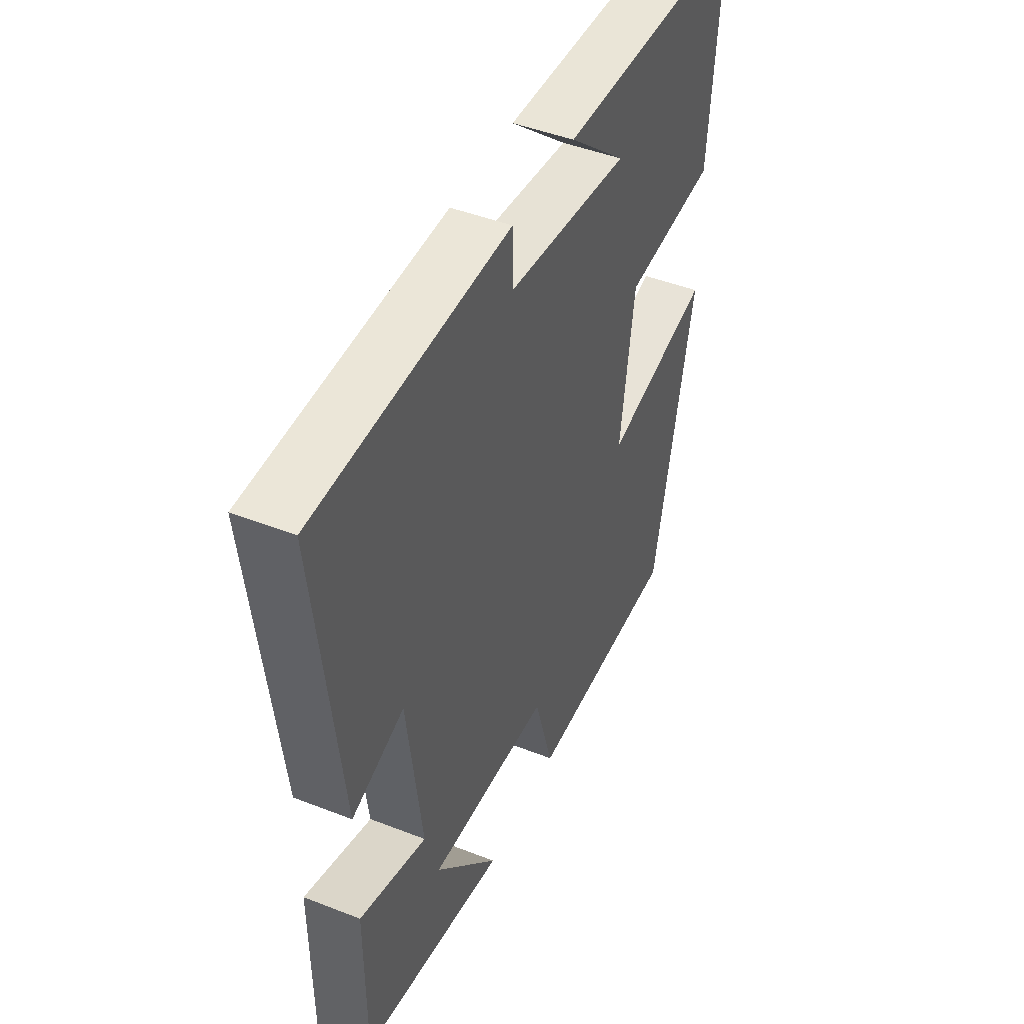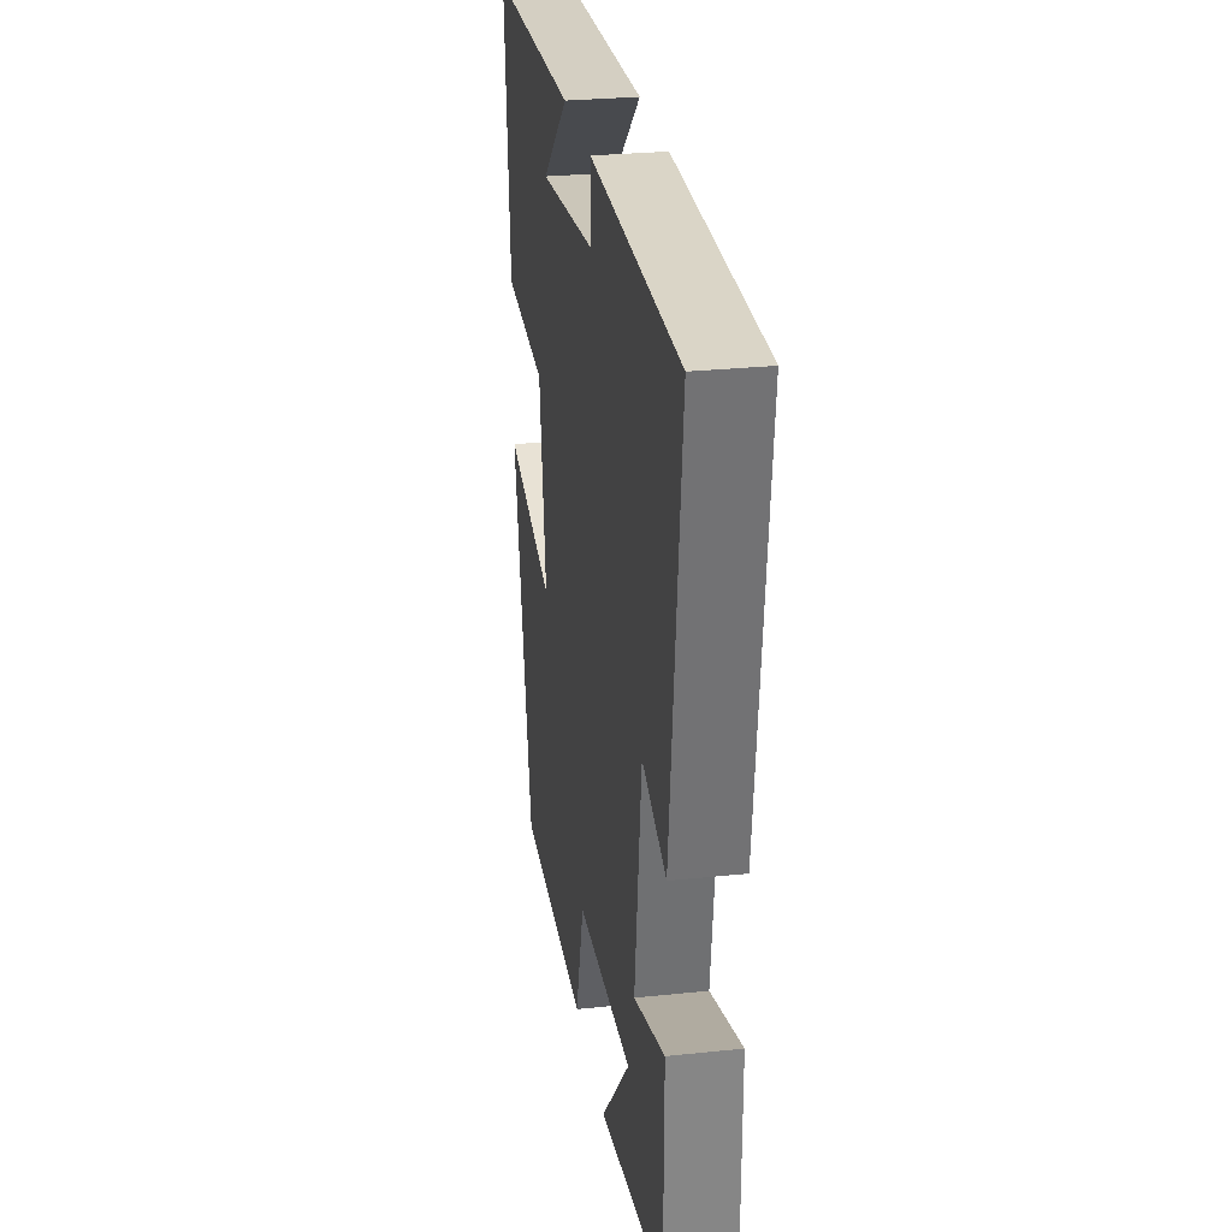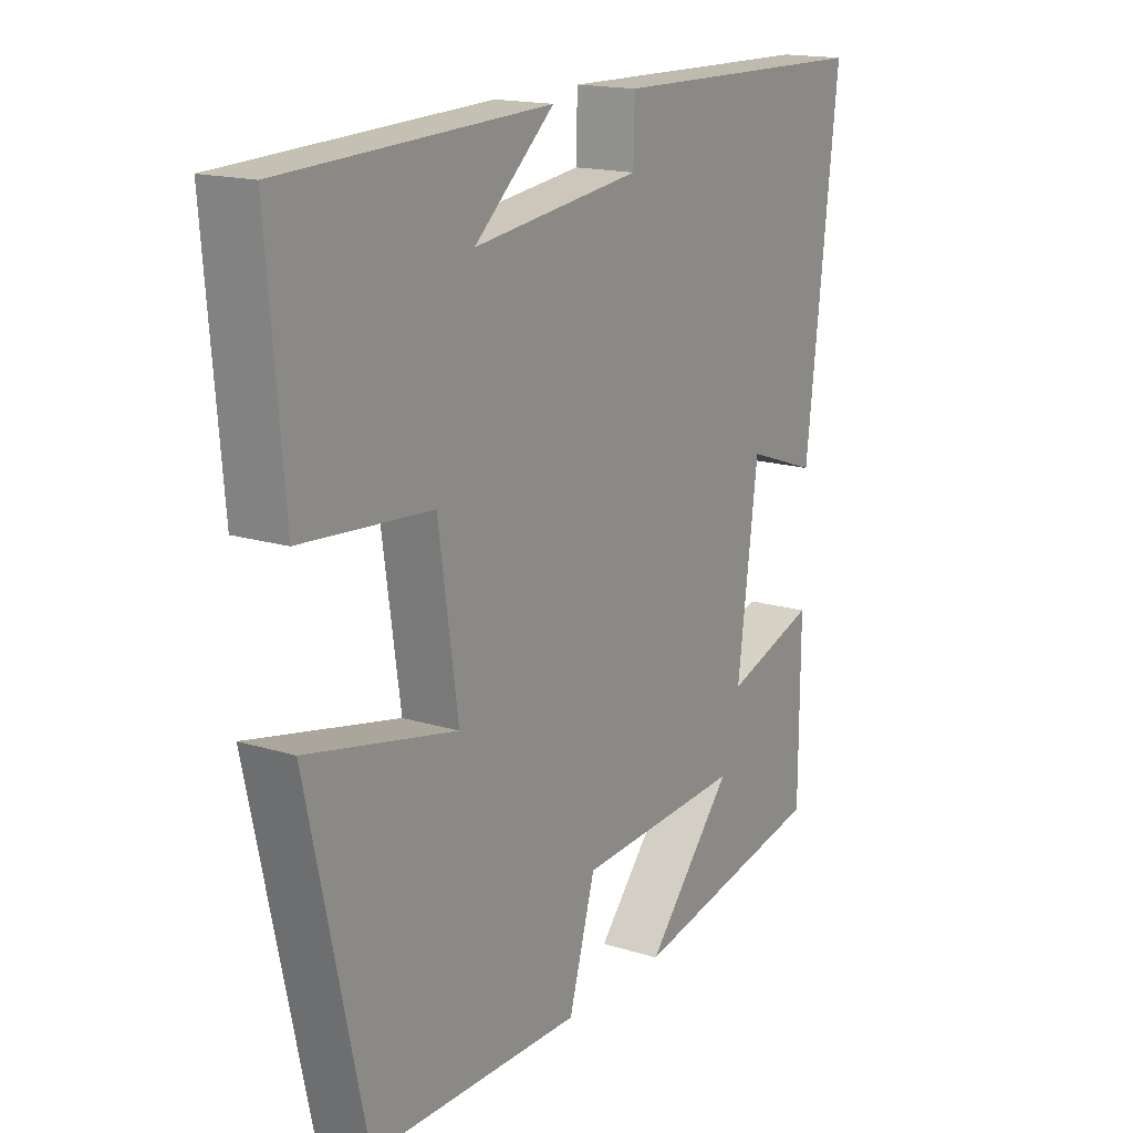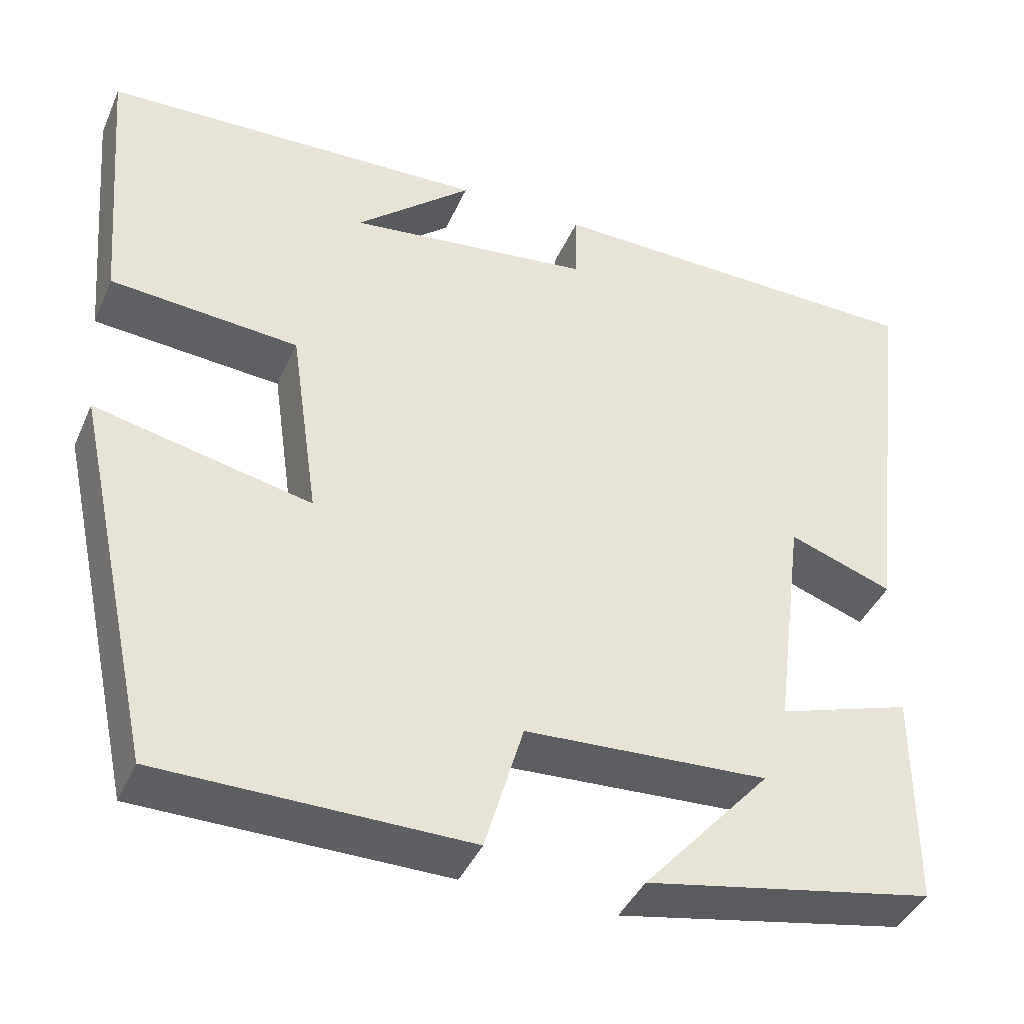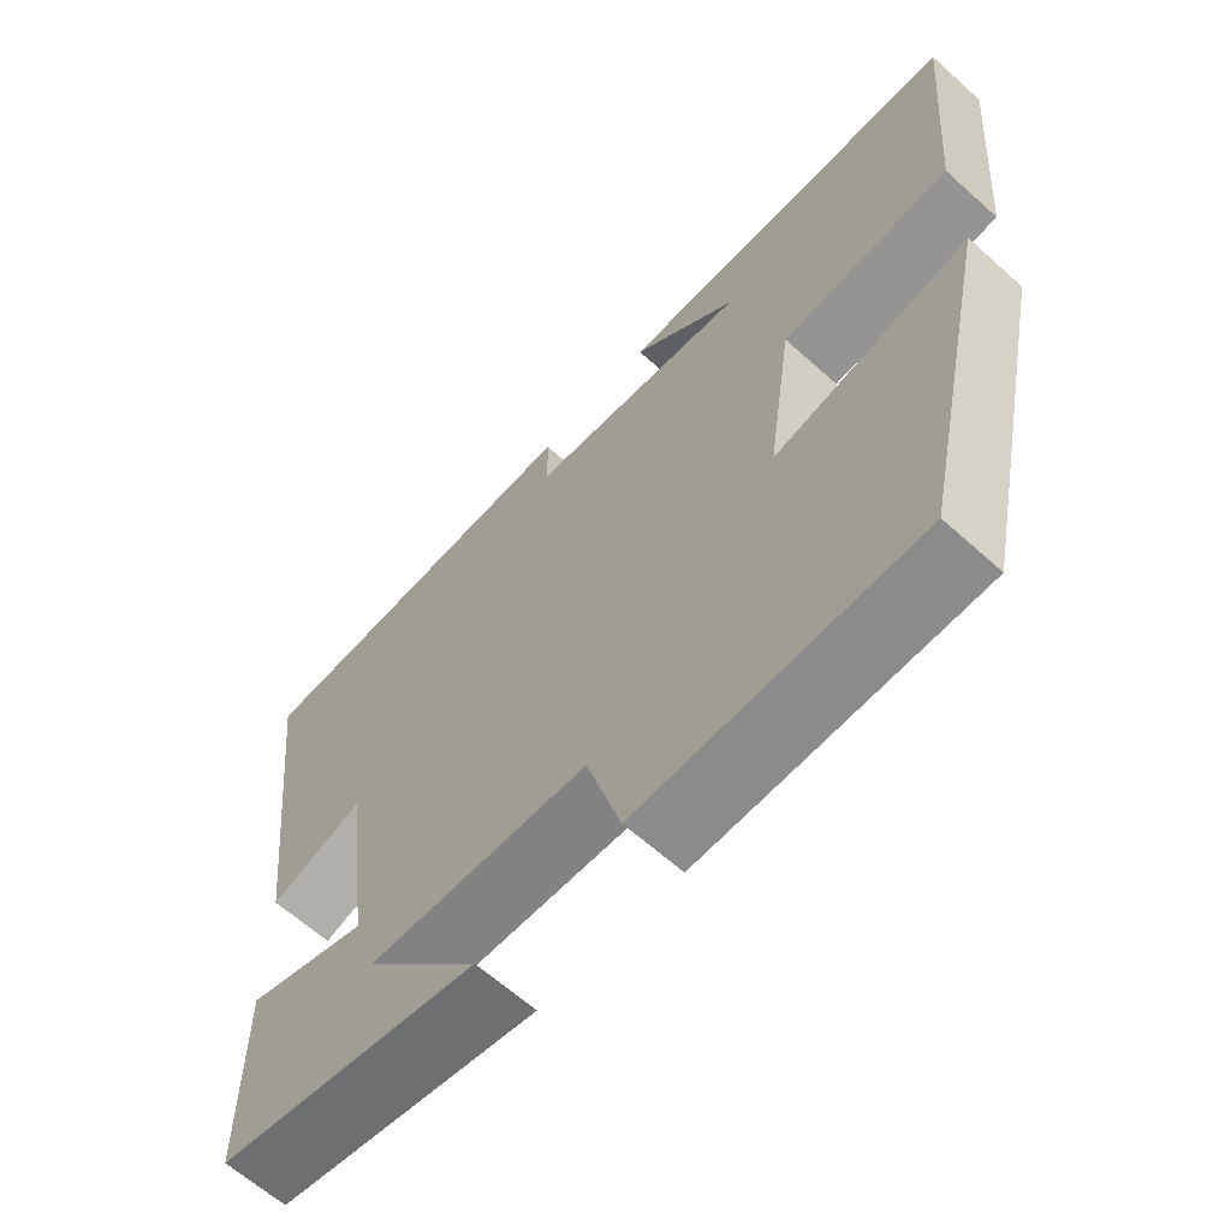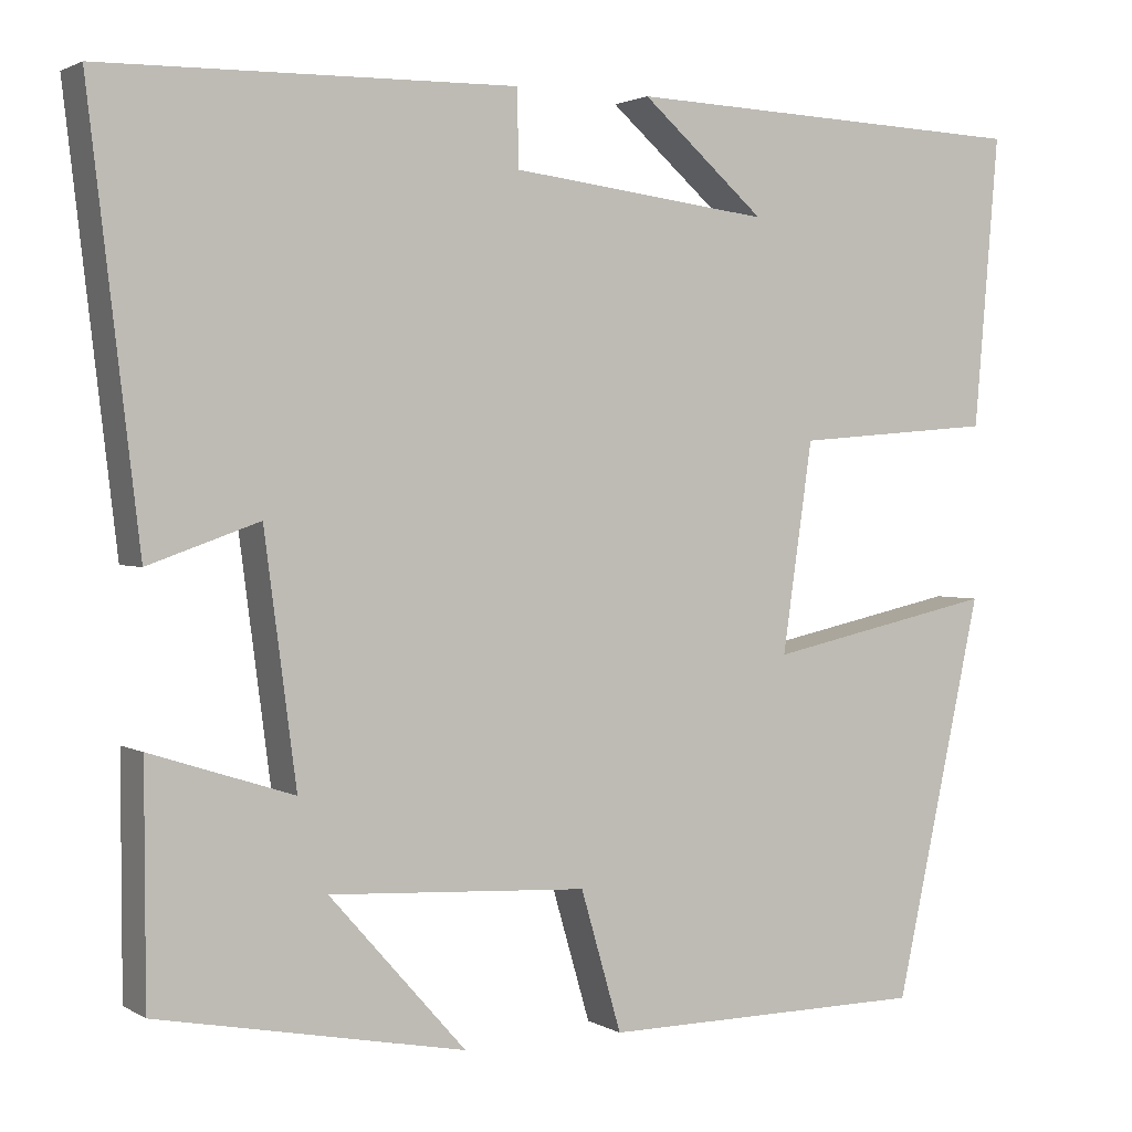
<metadata>
{"format":"obj","ext":"obj","renderer":"f3d","projection":"perspective","resolution":1024,"background":"white","views":[{"elev":45.7,"azim":-65.8,"up":"+Z"},{"elev":28.0,"azim":-99.1,"up":"+Z"},{"elev":16.5,"azim":122.3,"up":"+Z"},{"elev":-41.2,"azim":157.5,"up":"+Z"},{"elev":-63.6,"azim":47.8,"up":"+Z"},{"elev":2.0,"azim":-28.3,"up":"+Z"}]}
</metadata>
<code>
v -0.499 0.07 -0.433
v -0.5 0.07 -0.172
v -0.339 0.07 -0.224
v -0.375 0.07 0.052
v -0.5 0.07 0.008
v -0.557 0.07 0.492
v -0.091 0.07 0.5
v -0.089 0.07 0.414
v 0.205 0.07 0.378
v 0.065 0.07 0.5
v 0.528 0.07 0.482
v 0.5 0.07 0.153
v 0.274 0.07 0.135
v 0.24 0.07 -0.101
v 0.5 0.07 -0.045
v 0.401 0.07 -0.497
v 0.032 0.07 -0.5
v -0.014 0.07 -0.342
v -0.306 0.07 -0.326
v -0.152 0.07 -0.5
v -0.499 0 -0.433
v -0.5 0 -0.172
v -0.339 0 -0.224
v -0.375 0 0.052
v -0.5 0 0.008
v -0.557 0 0.492
v -0.091 0 0.5
v -0.089 0 0.414
v 0.205 0 0.378
v 0.065 0 0.5
v 0.528 0 0.482
v 0.5 0 0.153
v 0.274 0 0.135
v 0.24 0 -0.101
v 0.5 0 -0.045
v 0.401 0 -0.497
v 0.032 0 -0.5
v -0.014 0 -0.342
v -0.306 0 -0.326
v -0.152 0 -0.5
f 19 20 1 2
f 18 19 2 3
f 16 17 18
f 15 16 18
f 14 15 18
f 18 3 4
f 14 18 4
f 13 14 4
f 11 12 13
f 11 13 4
f 9 10 11
f 9 11 4 5
f 8 9 5
f 5 6 7 8
f 22 21 40 39
f 23 22 39 38
f 38 37 36
f 38 36 35
f 38 35 34
f 24 23 38
f 24 38 34
f 24 34 33
f 33 32 31
f 24 33 31
f 31 30 29
f 25 24 31 29
f 25 29 28
f 28 27 26 25
f 1 21 22 2
f 2 22 23 3
f 3 23 24 4
f 4 24 25 5
f 5 25 26 6
f 6 26 27 7
f 7 27 28 8
f 8 28 29 9
f 9 29 30 10
f 10 30 31 11
f 11 31 32 12
f 12 32 33 13
f 13 33 34 14
f 14 34 35 15
f 15 35 36 16
f 16 36 37 17
f 17 37 38 18
f 18 38 39 19
f 19 39 40 20
f 20 40 21 1

</code>
